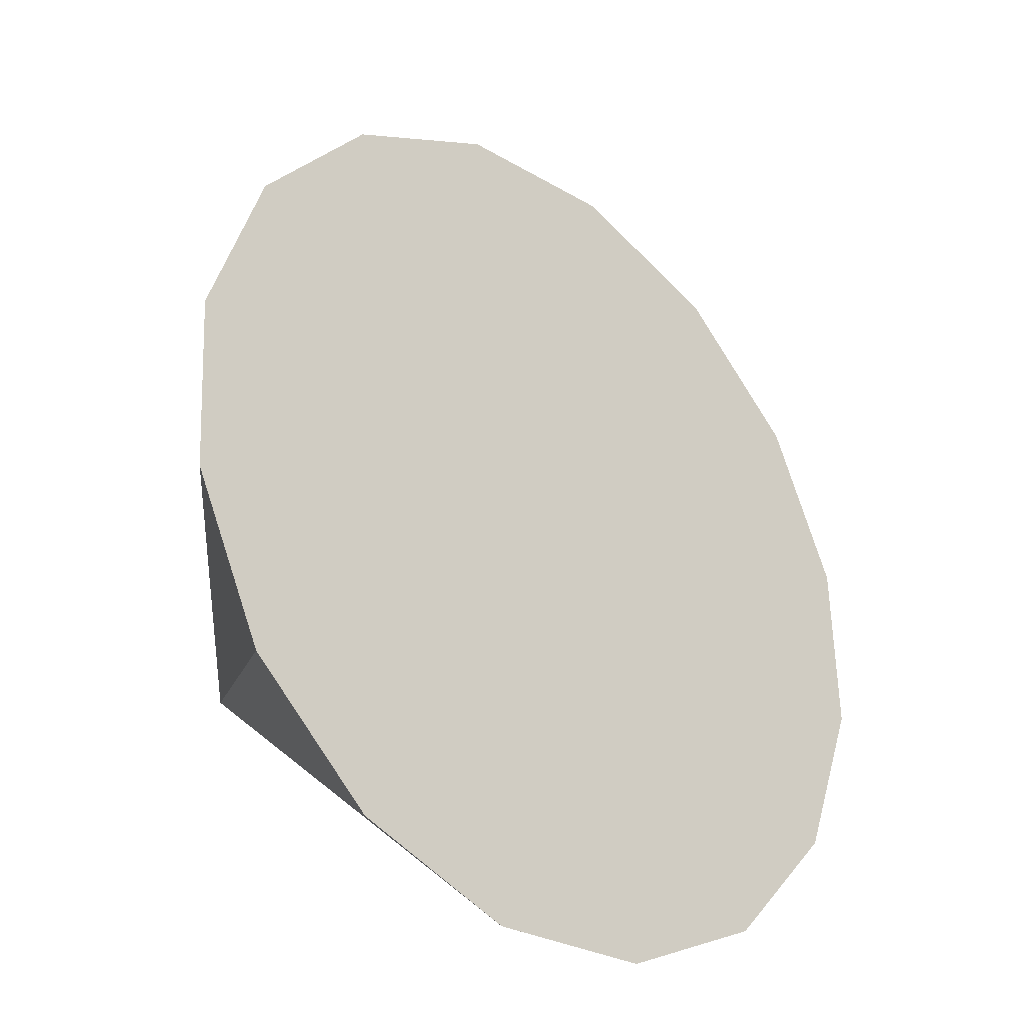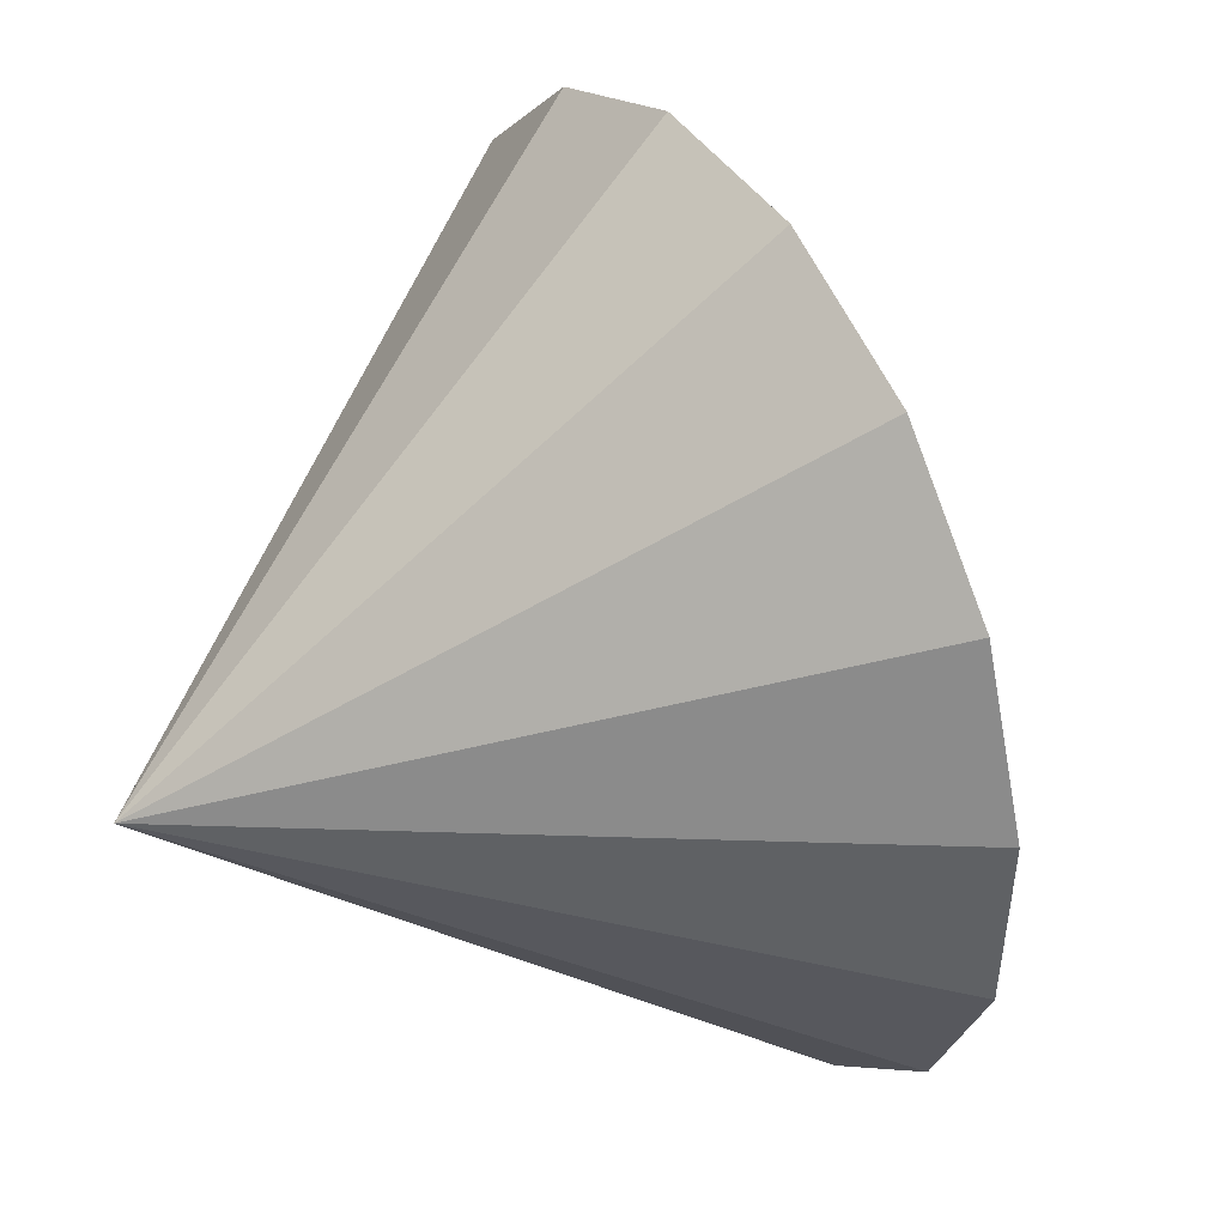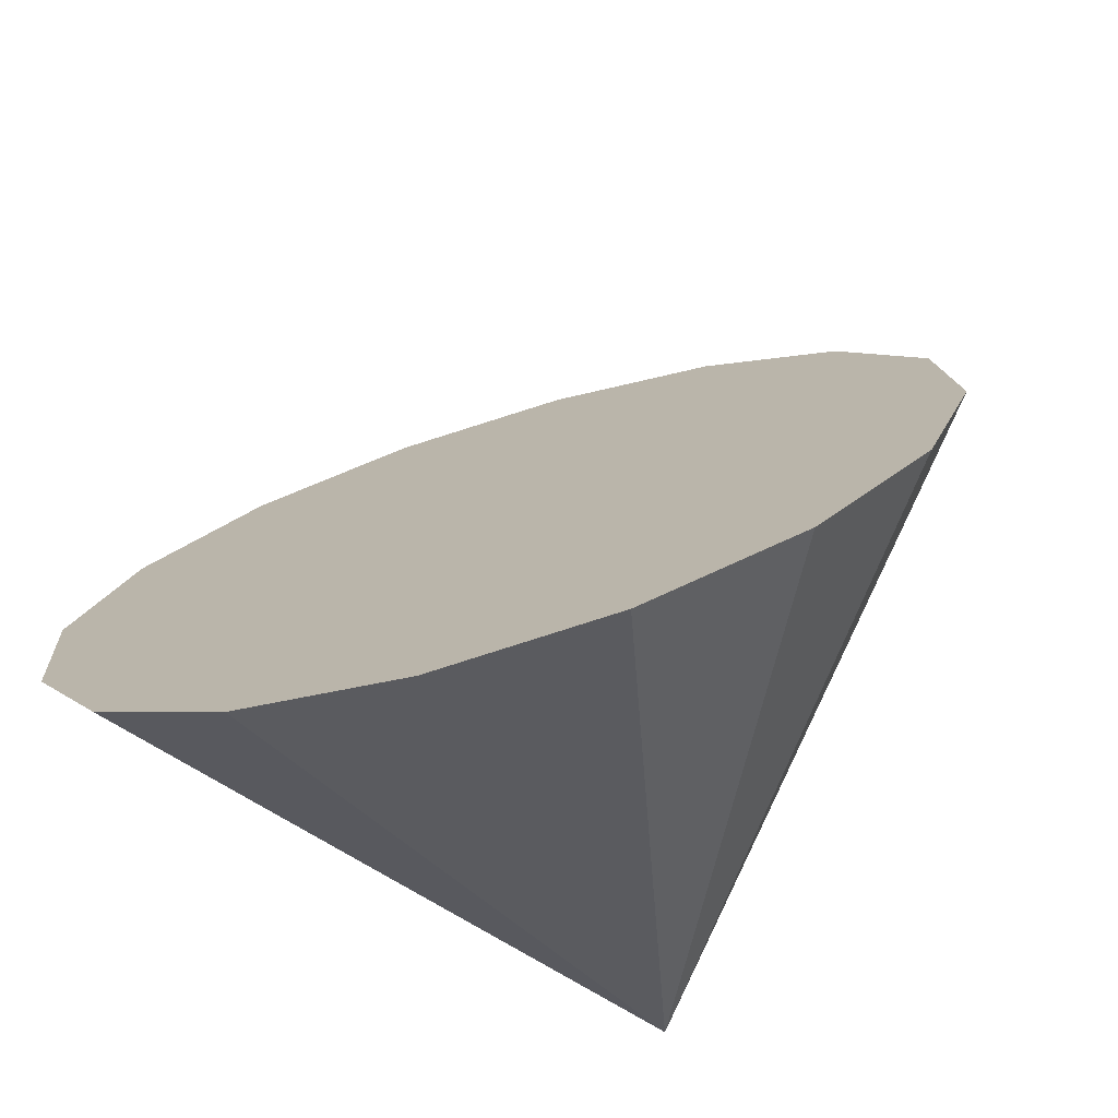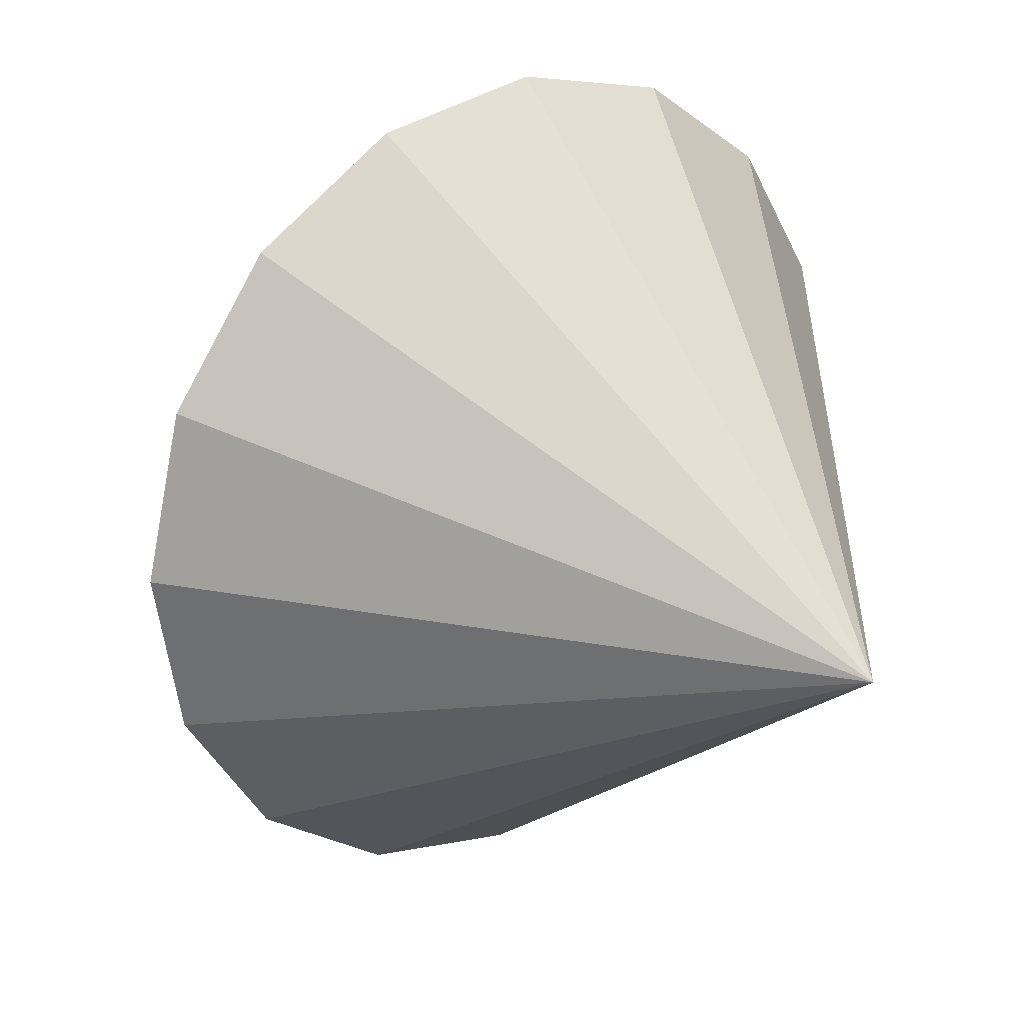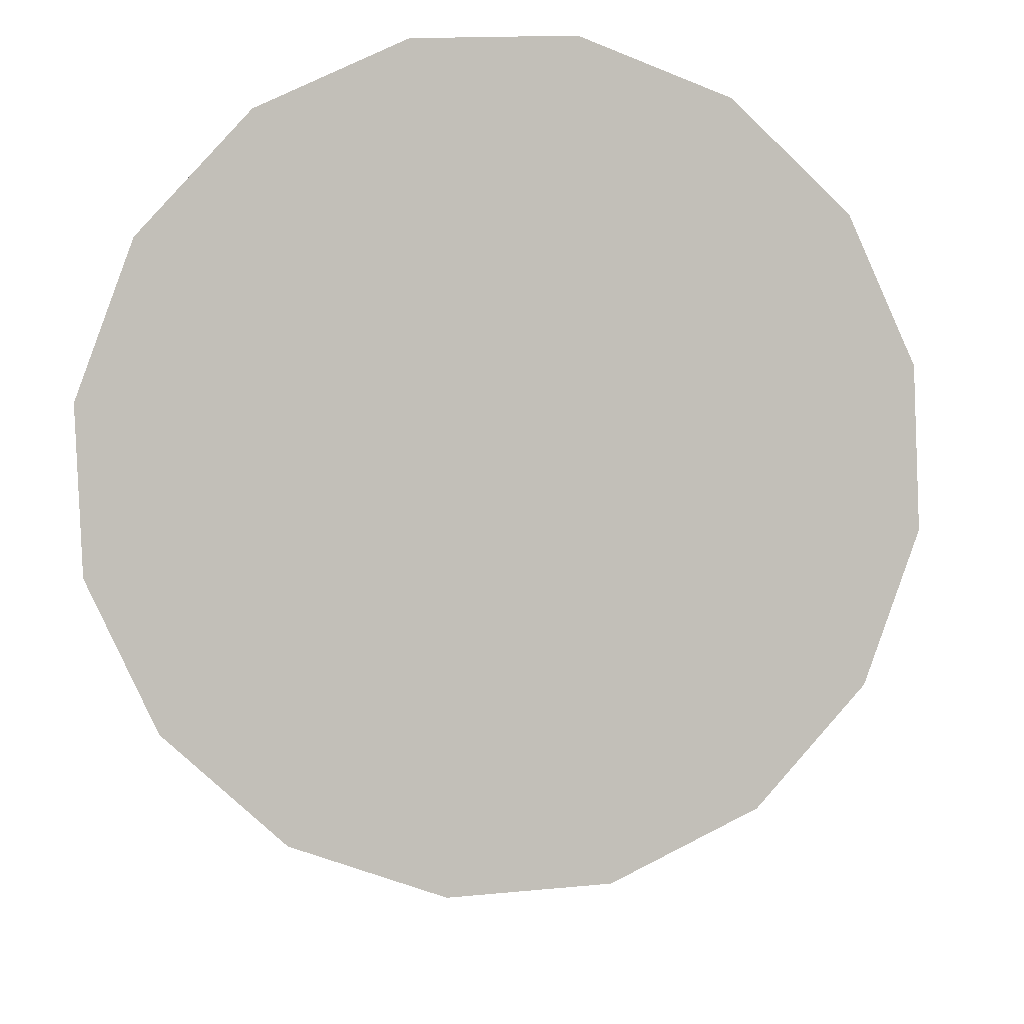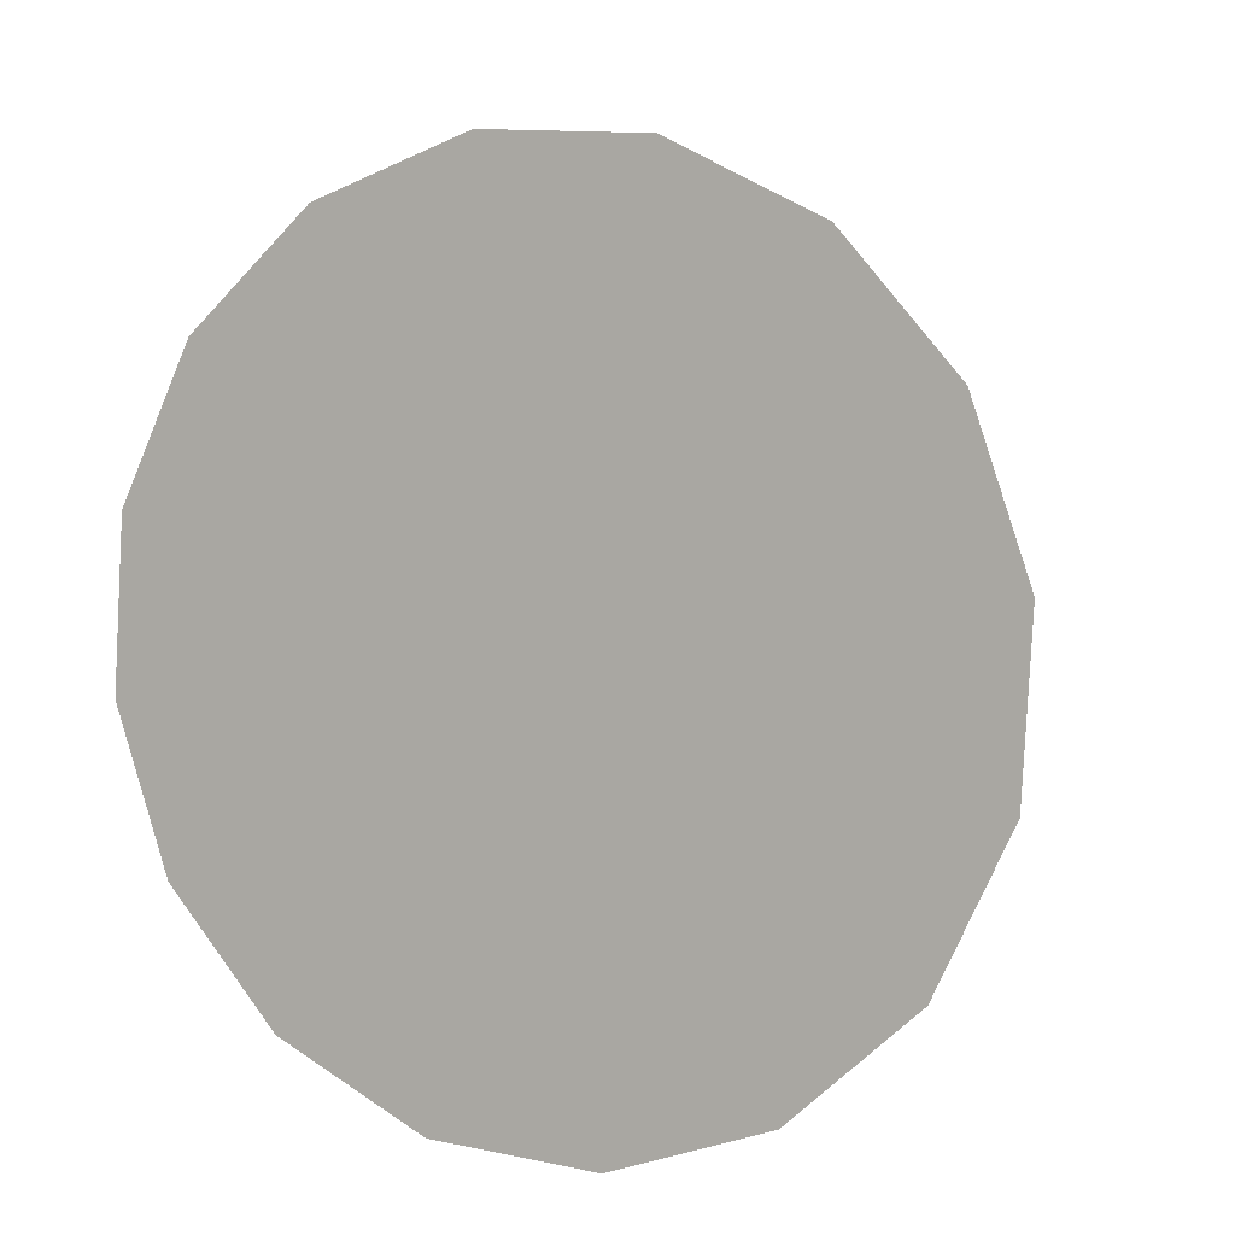
<metadata>
{"format":"obj","ext":"obj","renderer":"f3d","projection":"perspective","resolution":1024,"background":"white","views":[{"elev":13.5,"azim":-29.3,"up":"+Y"},{"elev":-40.6,"azim":-72.3,"up":"+Y"},{"elev":-42.9,"azim":42.8,"up":"+Y"},{"elev":-66.8,"azim":-127.1,"up":"+Z"},{"elev":57.5,"azim":126.9,"up":"+Z"},{"elev":39.1,"azim":55.2,"up":"+Y"}]}
</metadata>
<code>
o Cone.262_Cone.1738
v 1.605 0.7609 1.777
v 1.339 1.291 1.552
v 0.8894 1.73 1.464
v 0.3236 2.009 1.527
v -0.272 2.088 1.73
v -0.8068 1.953 2.043
v -1.199 1.625 2.419
v -1.39 1.155 2.799
v -0.5474 -0.3238 0.8636
v -1.349 0.6132 3.127
v -1.084 0.08287 3.351
v -0.634 -0.3555 3.439
v -0.06824 -0.6352 3.377
v 0.5274 -0.7135 3.173
v 1.062 -0.5786 2.86
v 1.455 -0.2511 2.485
v 1.645 0.2193 2.104
f 1 9 2
f 2 9 3
f 3 9 4
f 4 9 5
f 5 9 6
f 6 9 7
f 7 9 8
f 8 9 10
f 10 9 11
f 11 9 12
f 12 9 13
f 13 9 14
f 14 9 15
f 15 9 16
f 16 9 17
f 17 9 1
f 8 13 17
f 17 1 2
f 2 3 4
f 4 5 6
f 6 7 4
f 7 8 4
f 8 10 11
f 11 12 8
f 12 13 8
f 13 14 17
f 14 15 17
f 15 16 17
f 17 2 8
f 2 4 8

</code>
